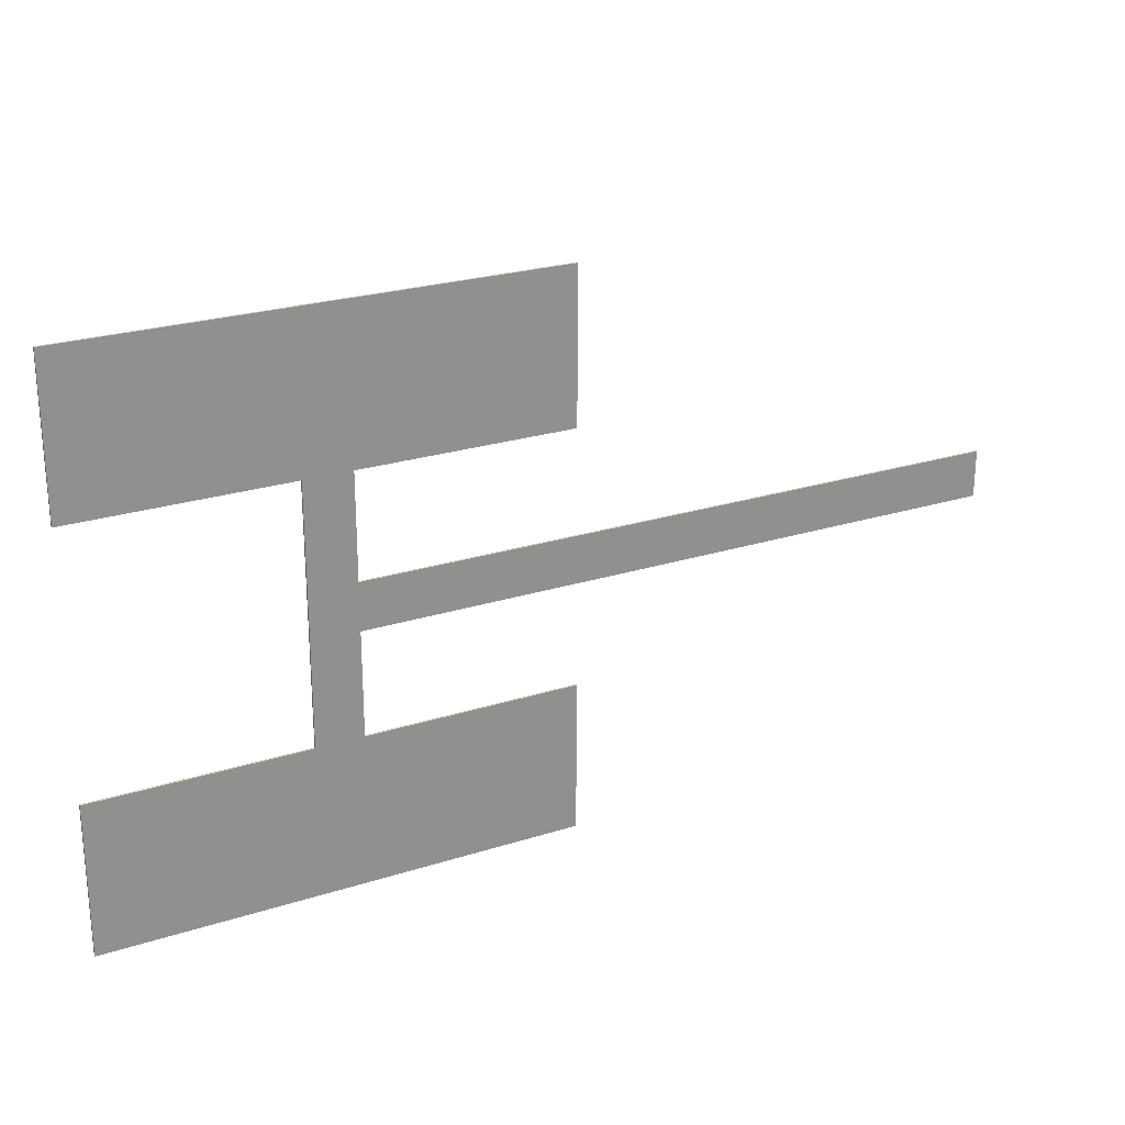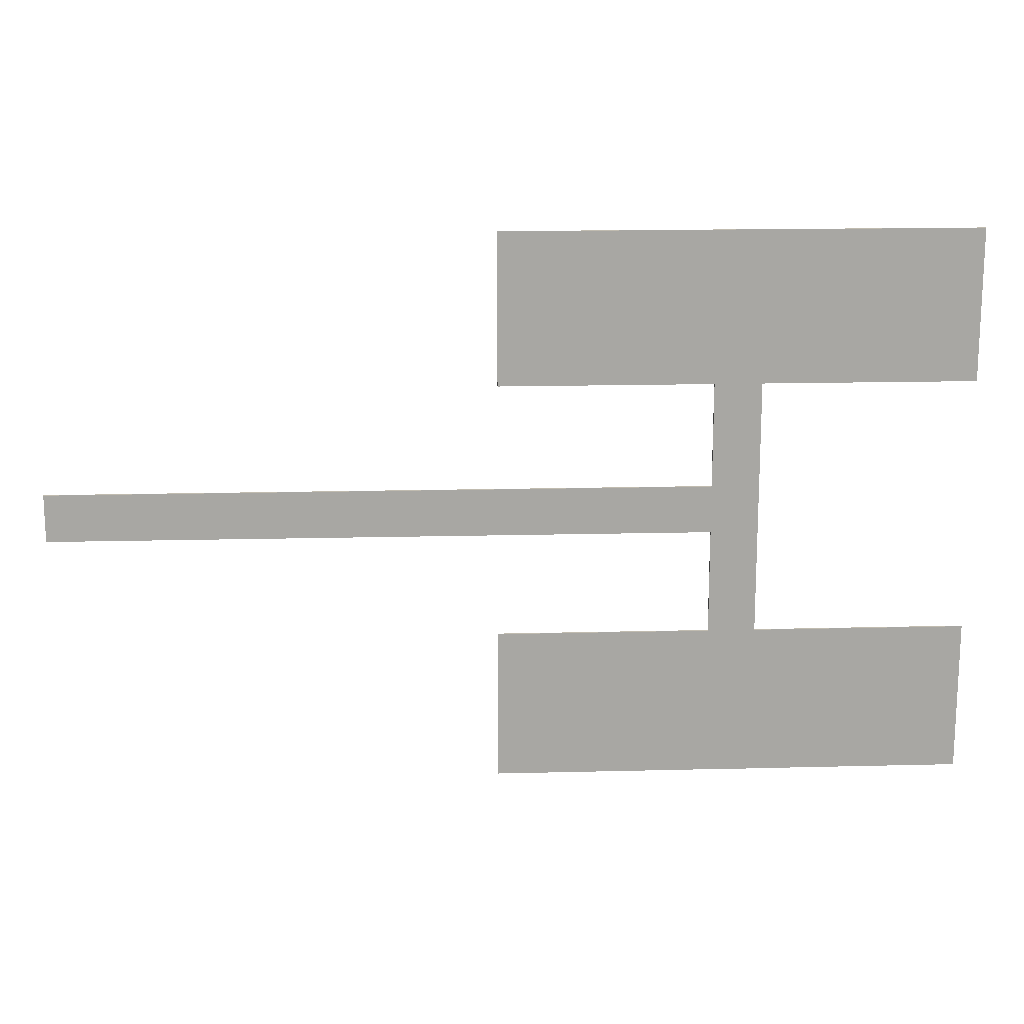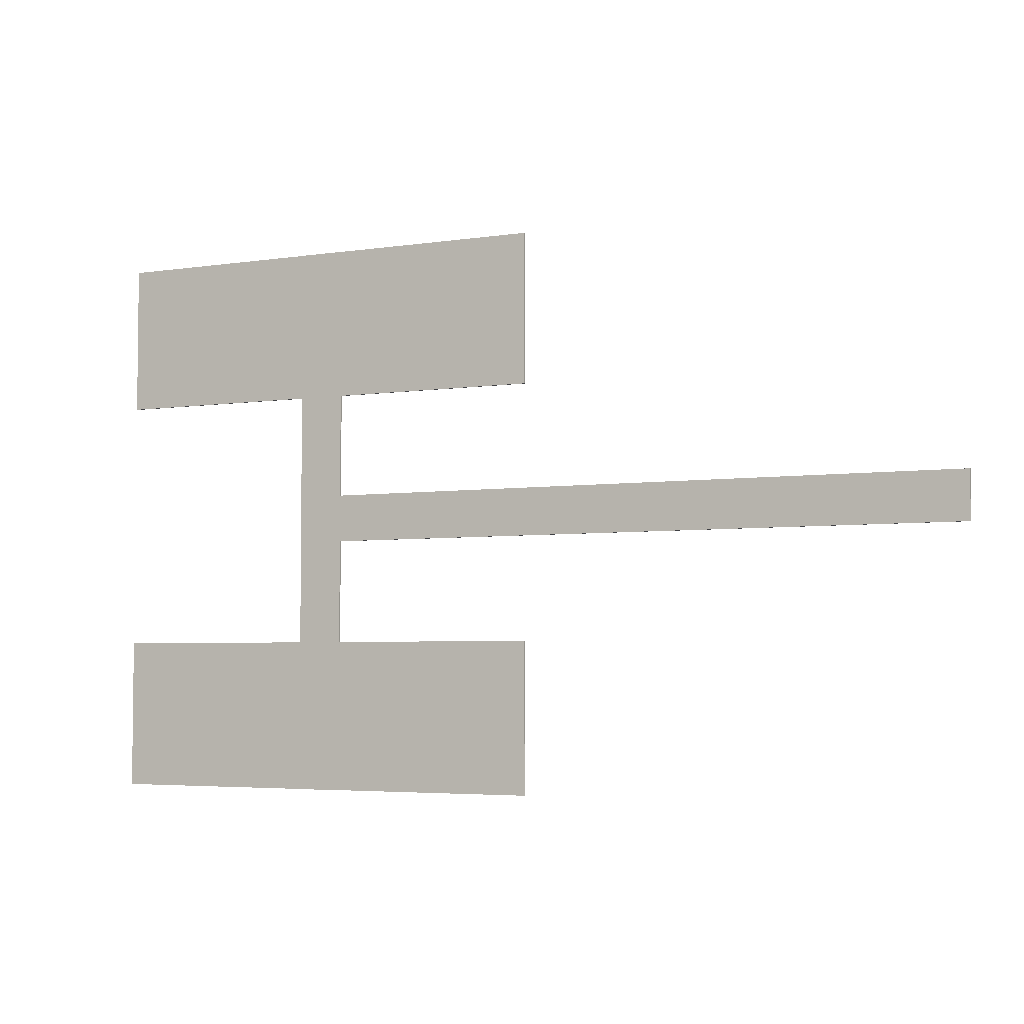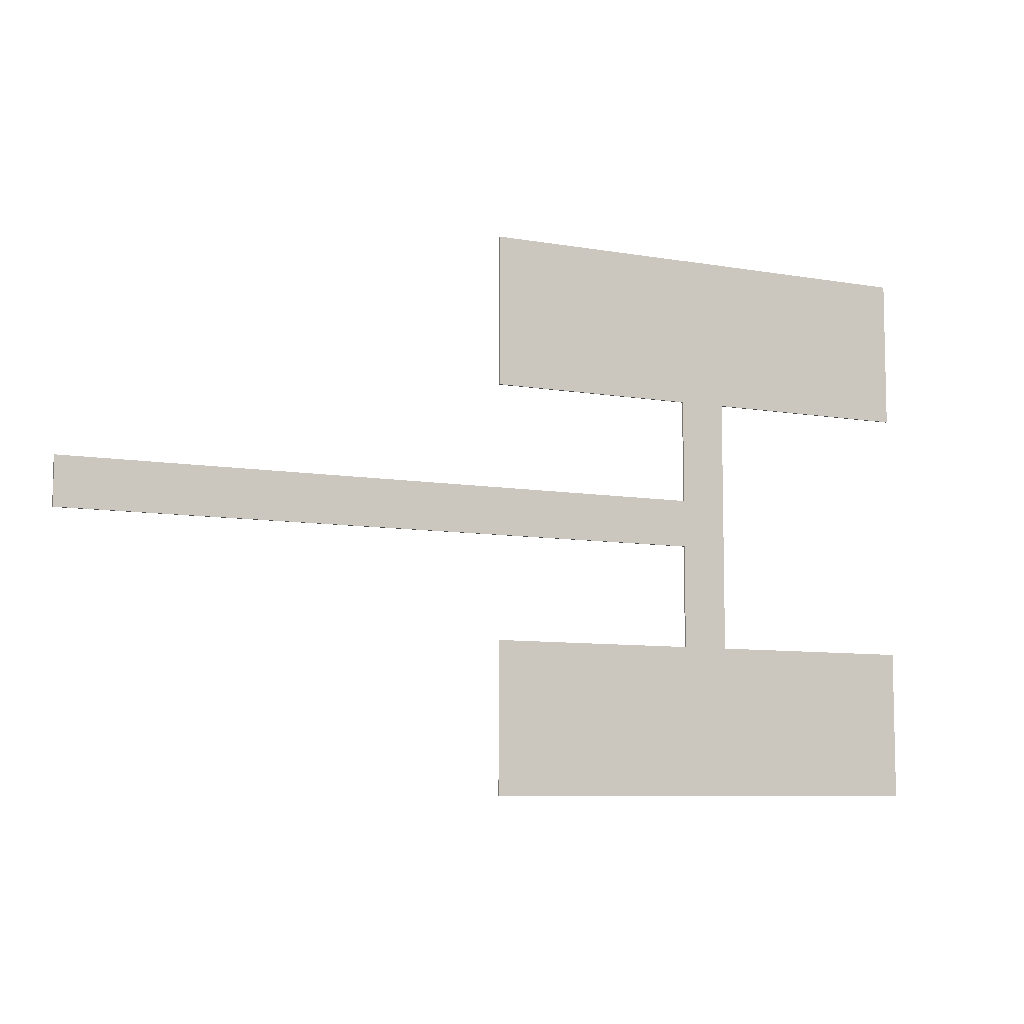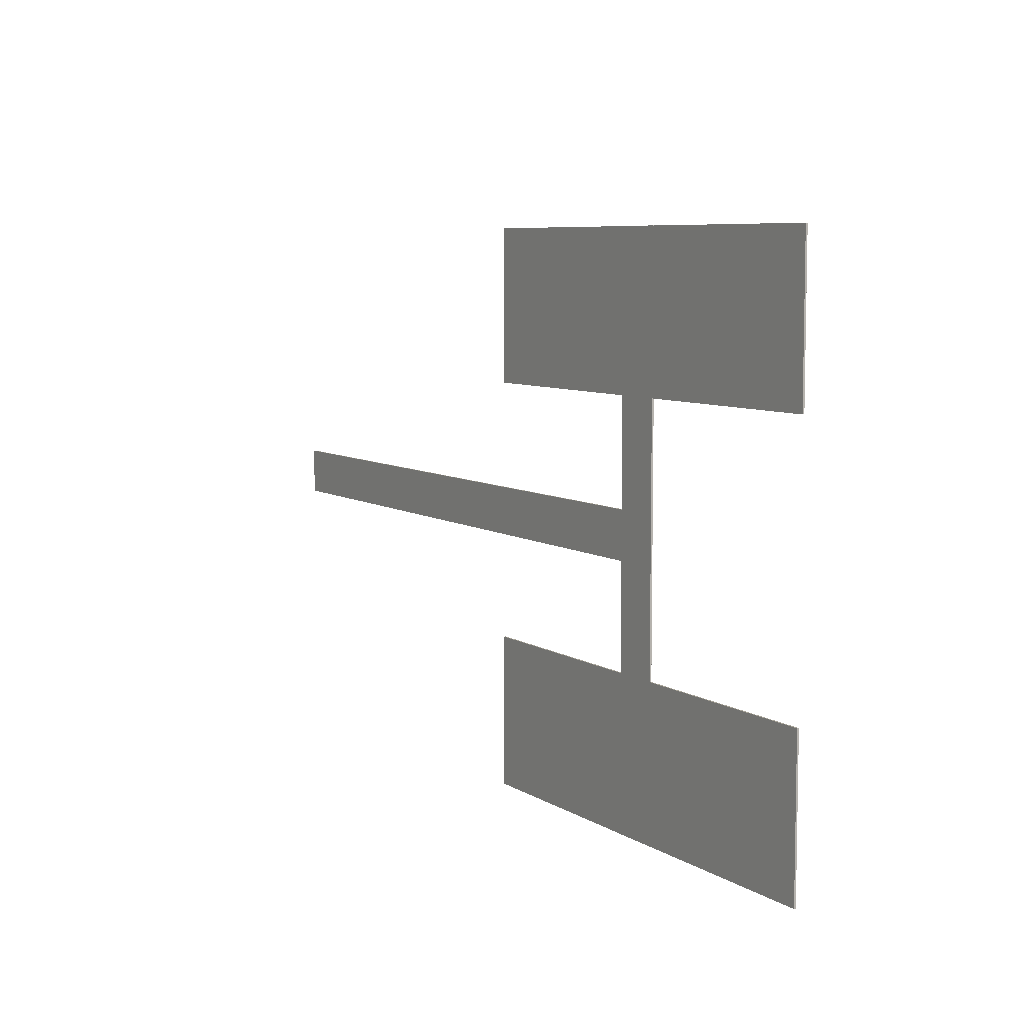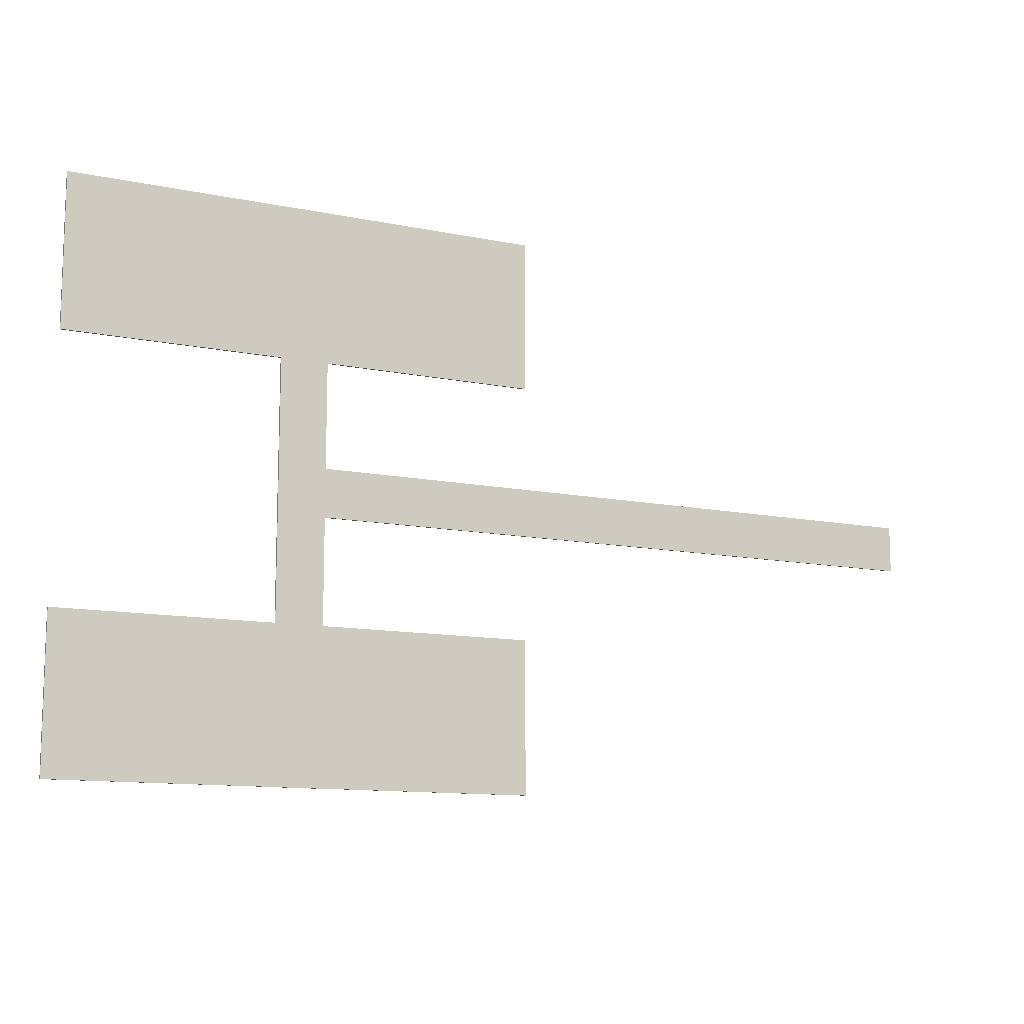
<metadata>
{"format":"obj","ext":"obj","renderer":"f3d","projection":"perspective","resolution":1024,"background":"white","views":[{"elev":24.5,"azim":-27.6,"up":"+Z"},{"elev":15.9,"azim":177.0,"up":"+Z"},{"elev":-4.3,"azim":26.7,"up":"+Z"},{"elev":-7.9,"azim":153.5,"up":"+Z"},{"elev":7.1,"azim":-120.4,"up":"+Z"},{"elev":-11.6,"azim":-26.5,"up":"+Z"}]}
</metadata>
<code>
o Cube.002
v 2.5 -0.1 29.5
v 2.5 0.1 29.5
v -2.5 -0.1 29.5
v -2.5 0.1 29.5
v 2.5 -0.1 -2.5
v 2.5 0.1 -2.5
v -2.5 -0.1 -2.5
v -2.5 0.1 -2.5
v 25 -0.1 29.49
v 25 0.1 29.49
v -25 -0.1 29.49
v -25 0.1 29.49
v 25 -0.1 13.49
v 25 0.1 13.49
v -25 -0.1 13.49
v -25 0.1 13.49
v -0 -0.1 2.5
v -0 0.1 2.5
v -1e-06 -0.1 -2.5
v -1e-06 0.1 -2.5
v 72 -0.1 2.5
v 72 0.1 2.5
v 72 -0.1 -2.5
v 72 0.1 -2.5
v 2.5 -0.1 2.5
v 2.5 0.1 2.5
v -2.5 -0.1 2.5
v -2.5 0.1 2.5
v 2.5 -0.1 -29.5
v 2.5 0.1 -29.5
v -2.5 -0.1 -29.5
v -2.5 0.1 -29.5
v 25 -0.1 -13.49
v 25 0.1 -13.49
v -25 -0.1 -13.49
v -25 0.1 -13.49
v 25 -0.1 -29.49
v 25 0.1 -29.49
v -25 -0.1 -29.49
v -25 0.1 -29.49
f 1 2 4 3
f 3 4 8 7
f 7 8 6 5
f 5 6 2 1
f 3 7 5 1
f 8 4 2 6
f 9 10 12 11
f 11 12 16 15
f 15 16 14 13
f 13 14 10 9
f 11 15 13 9
f 16 12 10 14
f 17 18 20 19
f 19 20 24 23
f 23 24 22 21
f 21 22 18 17
f 19 23 21 17
f 24 20 18 22
f 25 26 28 27
f 27 28 32 31
f 31 32 30 29
f 29 30 26 25
f 27 31 29 25
f 32 28 26 30
f 33 34 36 35
f 35 36 40 39
f 39 40 38 37
f 37 38 34 33
f 35 39 37 33
f 40 36 34 38

</code>
